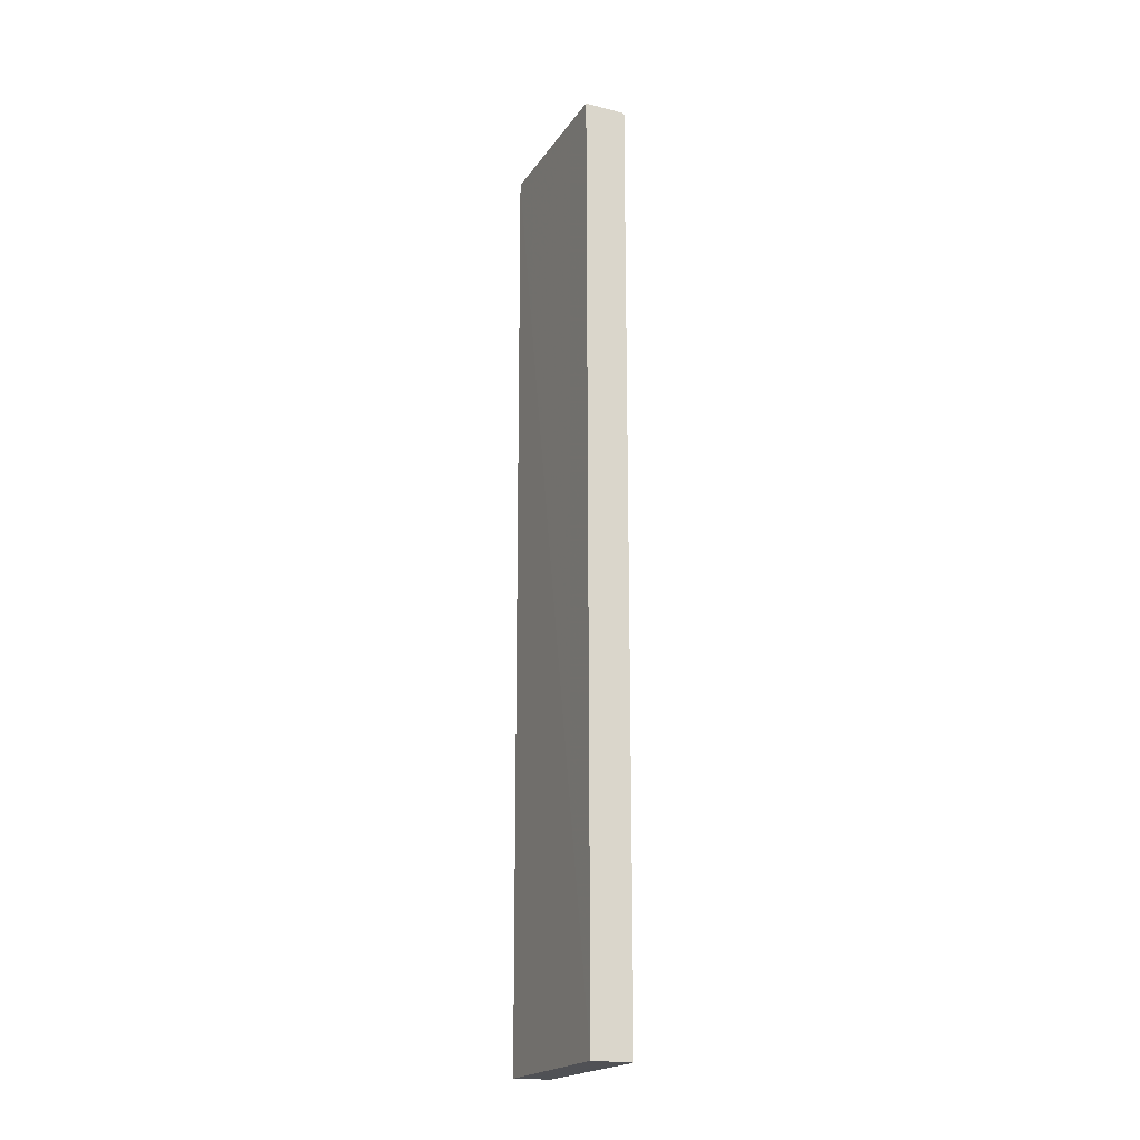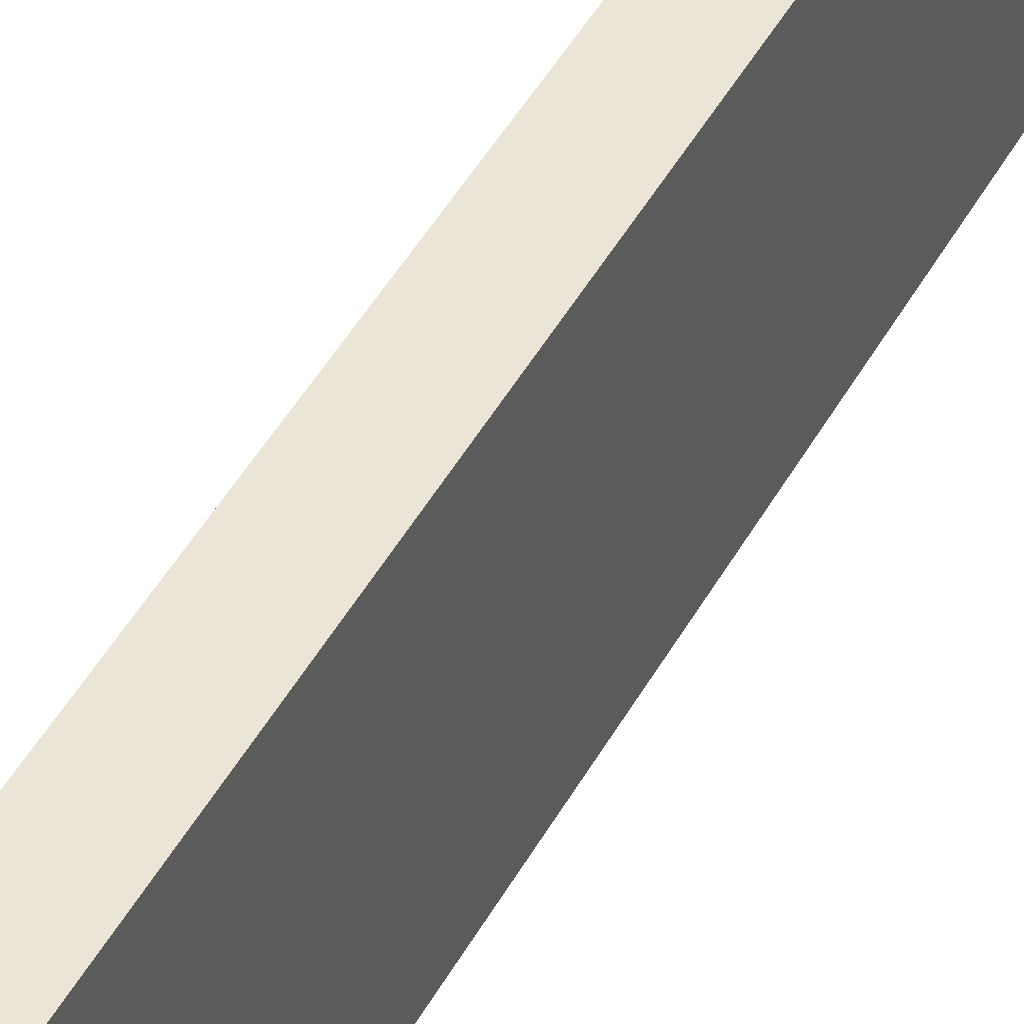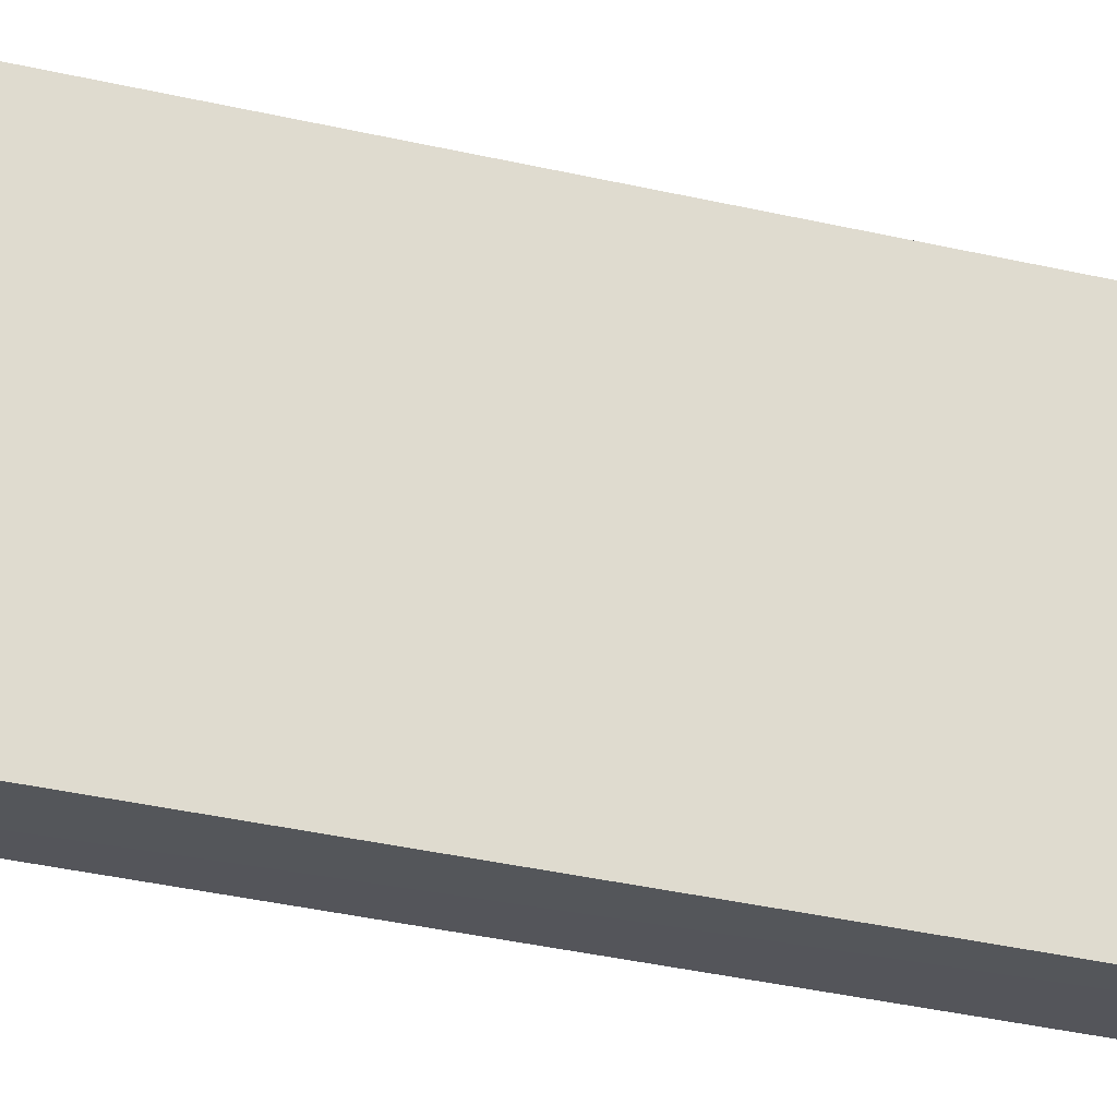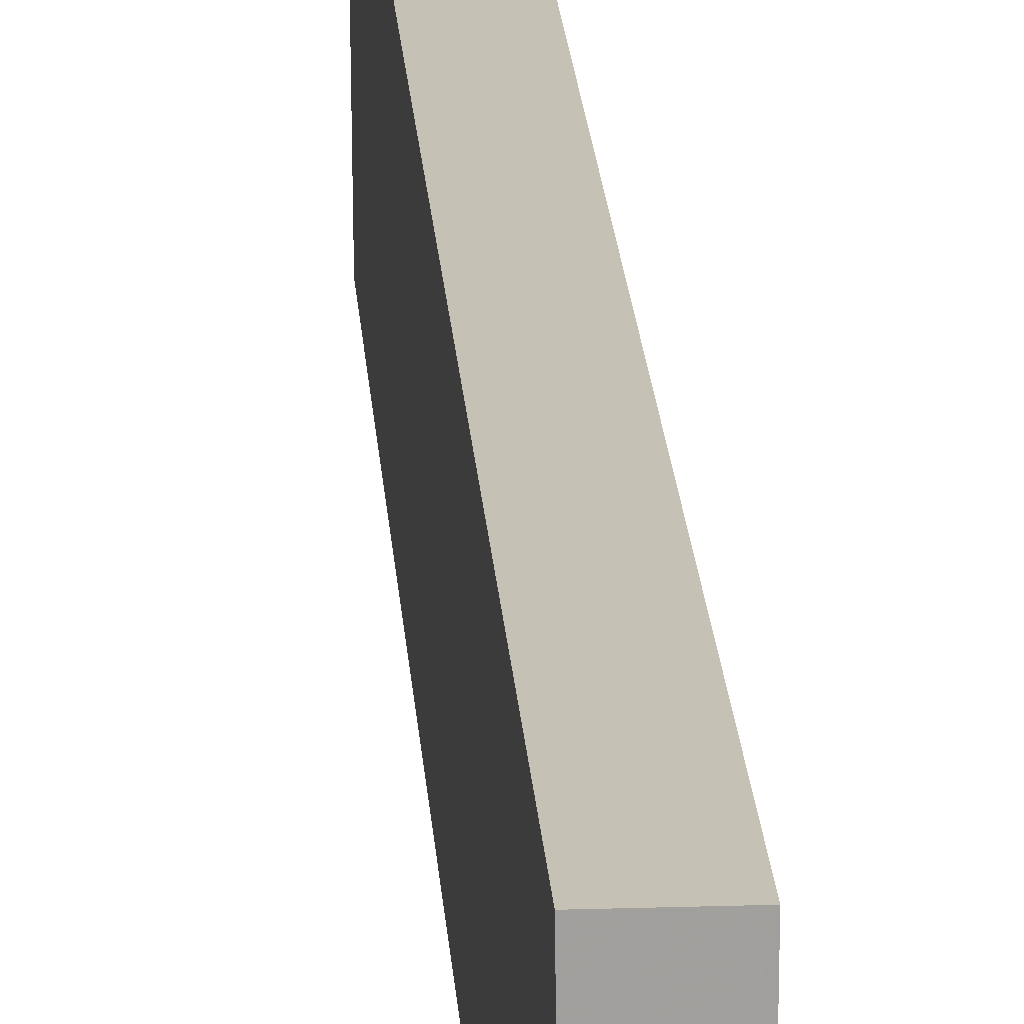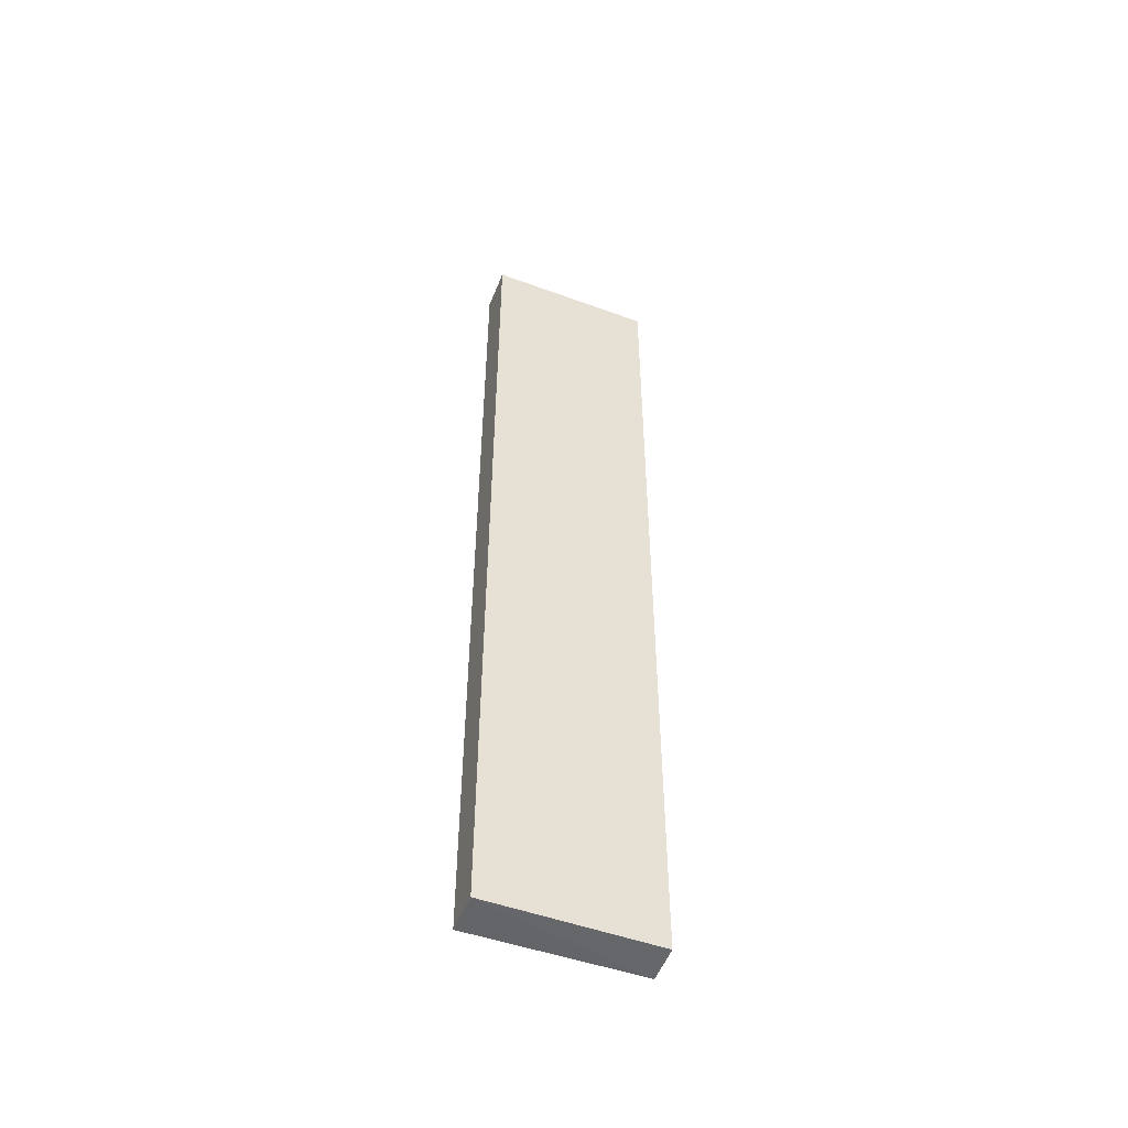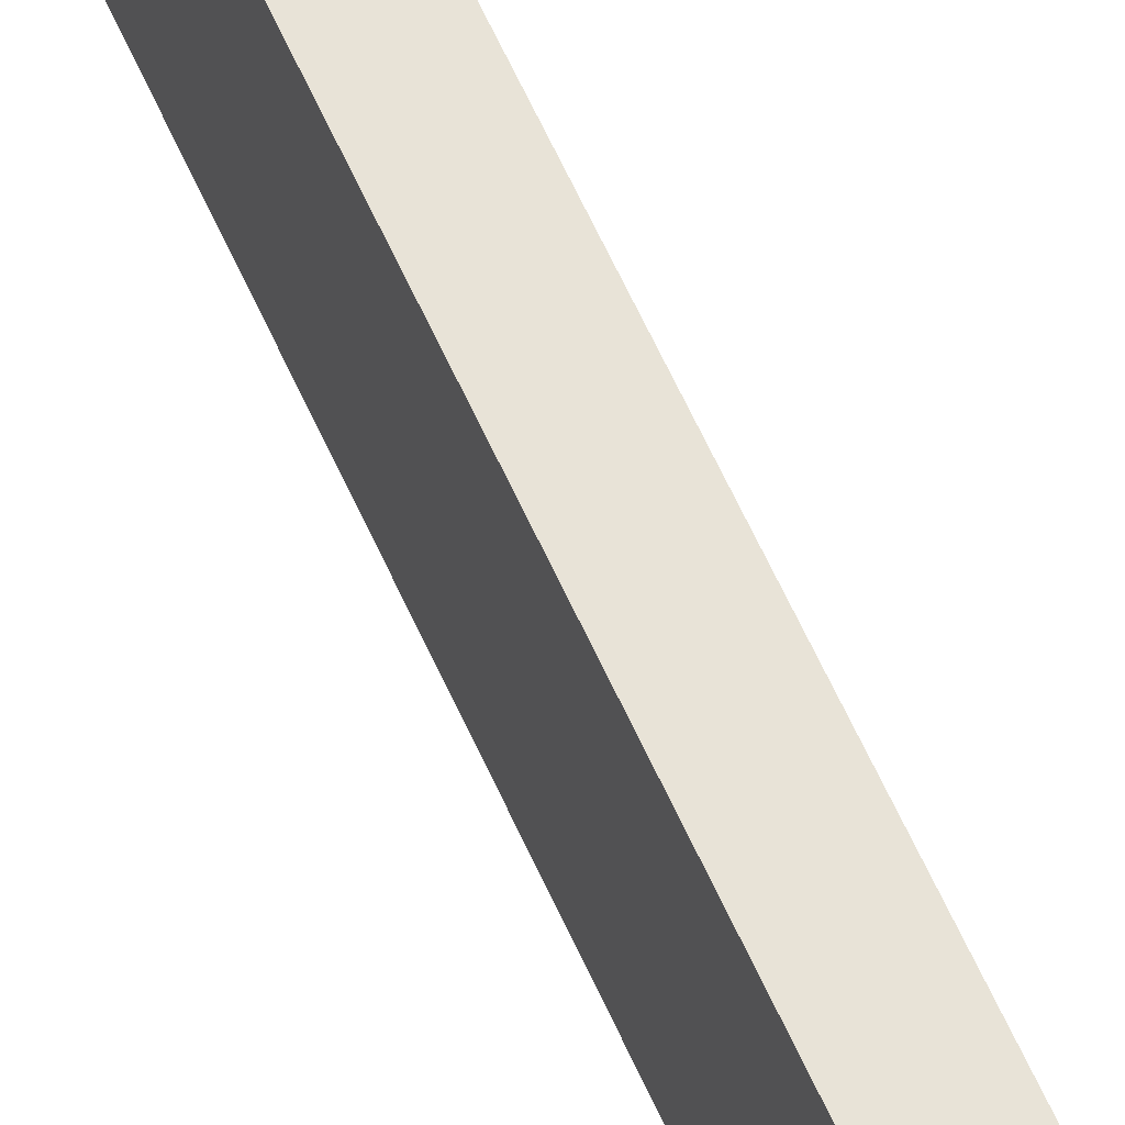
<metadata>
{"format":"obj","ext":"obj","renderer":"f3d","projection":"perspective","resolution":1024,"background":"white","views":[{"elev":-20.3,"azim":155.2,"up":"+Z"},{"elev":44.0,"azim":26.6,"up":"+Y"},{"elev":-24.8,"azim":-113.1,"up":"+Y"},{"elev":18.8,"azim":176.6,"up":"+Y"},{"elev":-51.3,"azim":-111.4,"up":"+Z"},{"elev":62.1,"azim":155.9,"up":"+Y"}]}
</metadata>
<code>
v 0 0.08407 -0.01957
v -0.0007056 -0.001429 -0.01957
v -0.0005581 0.08407 -0.4939
v -0.02107 0.08407 -0.4939
v -0.02154 0.08407 -0.01957
v -0.001612 -0.001341 -0.4939
v -0.02106 -0.001321 -0.01957
v -0.02058 -0.001034 -0.4936
f 1 2 3
f 5 1 3
f 5 3 4
f 6 3 2
f 6 4 3
f 7 5 4
f 7 6 2
f 7 2 1
f 7 1 5
f 8 7 4
f 8 4 6
f 8 6 7

</code>
